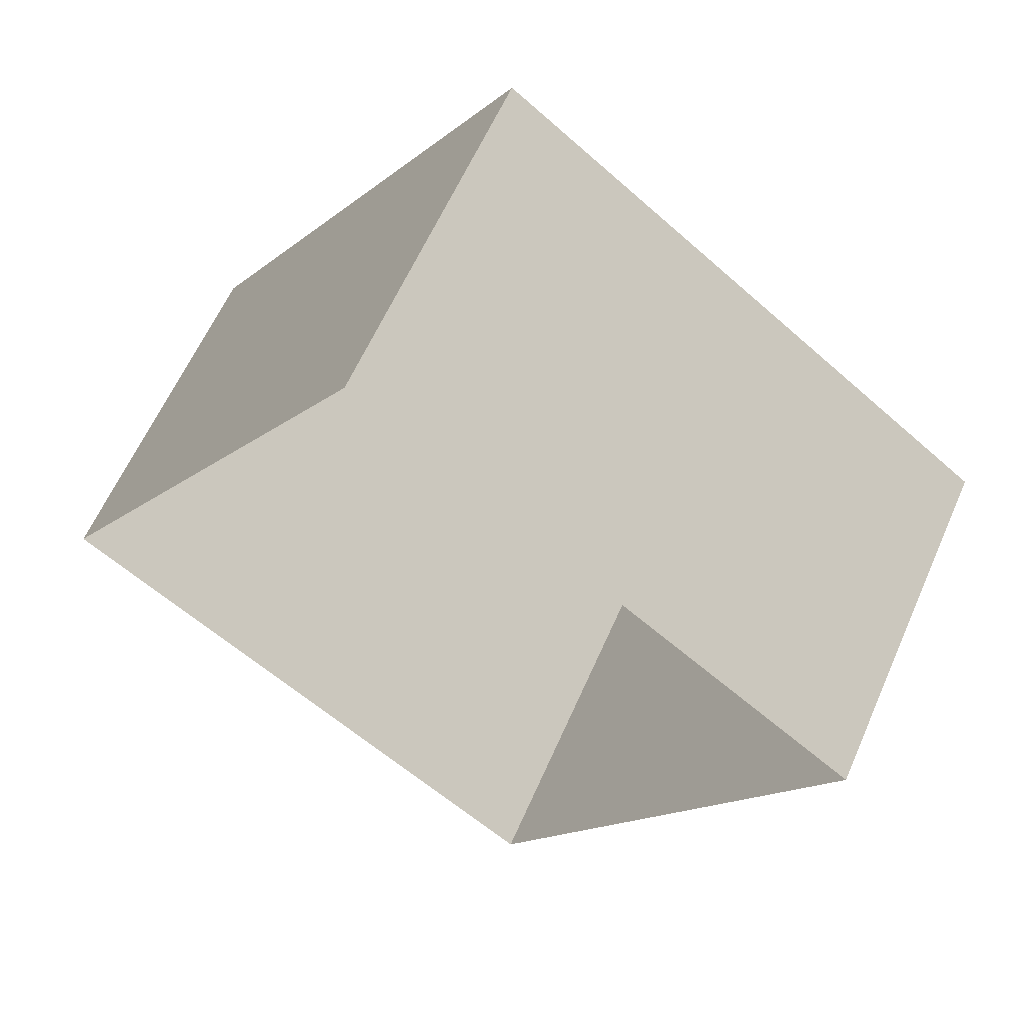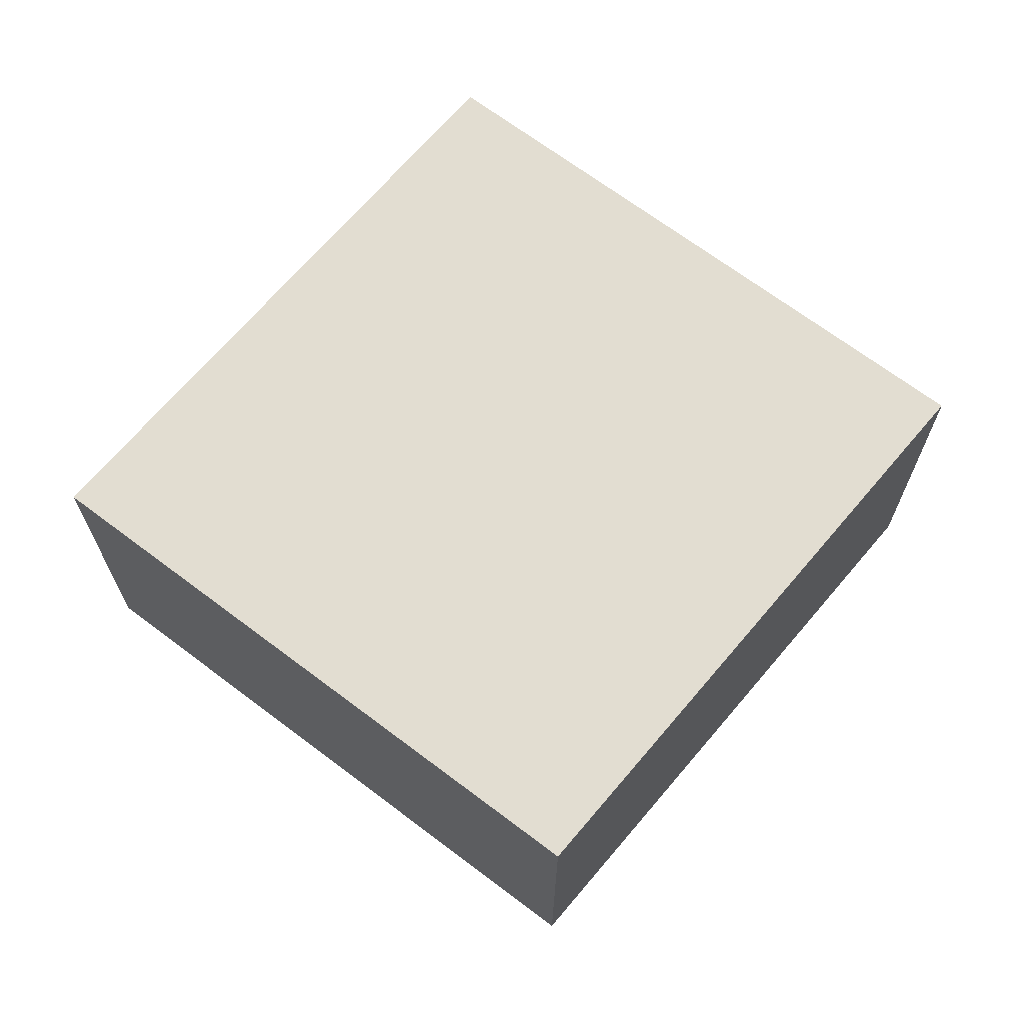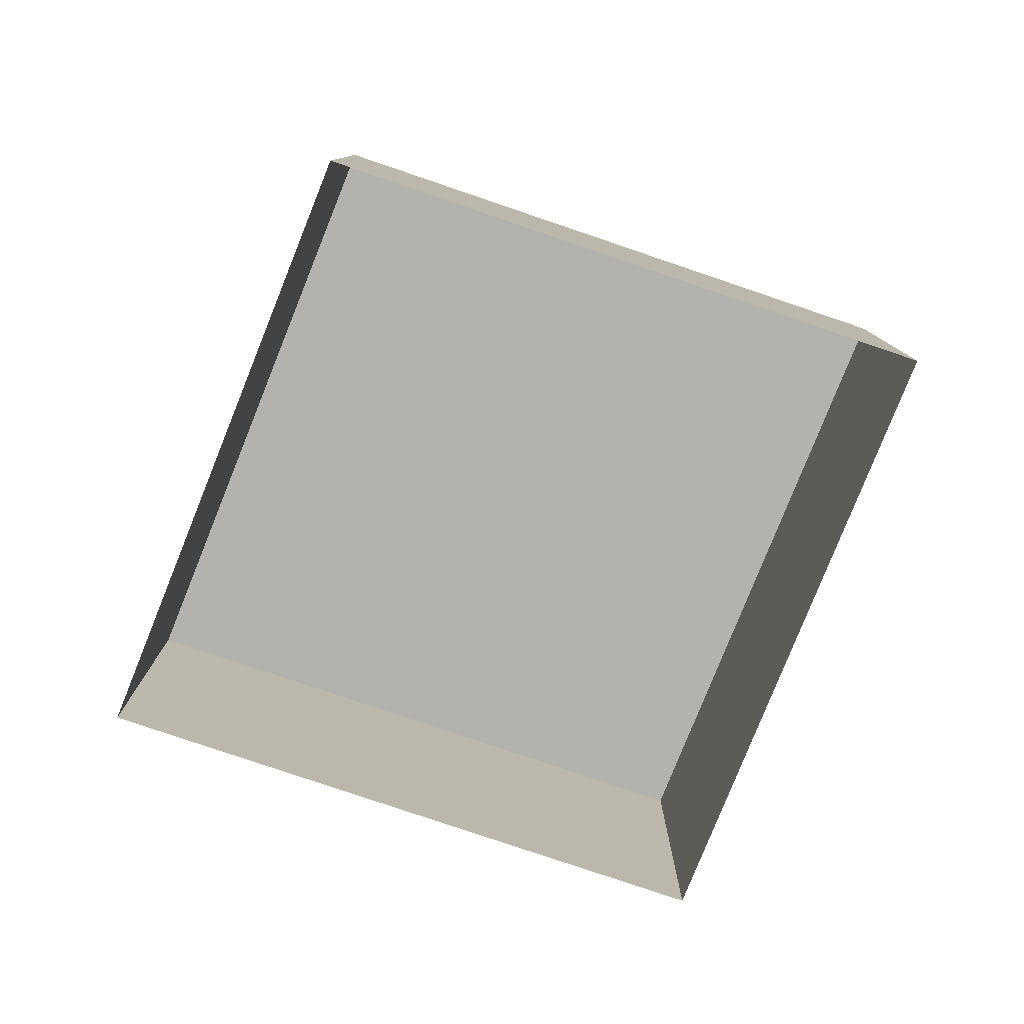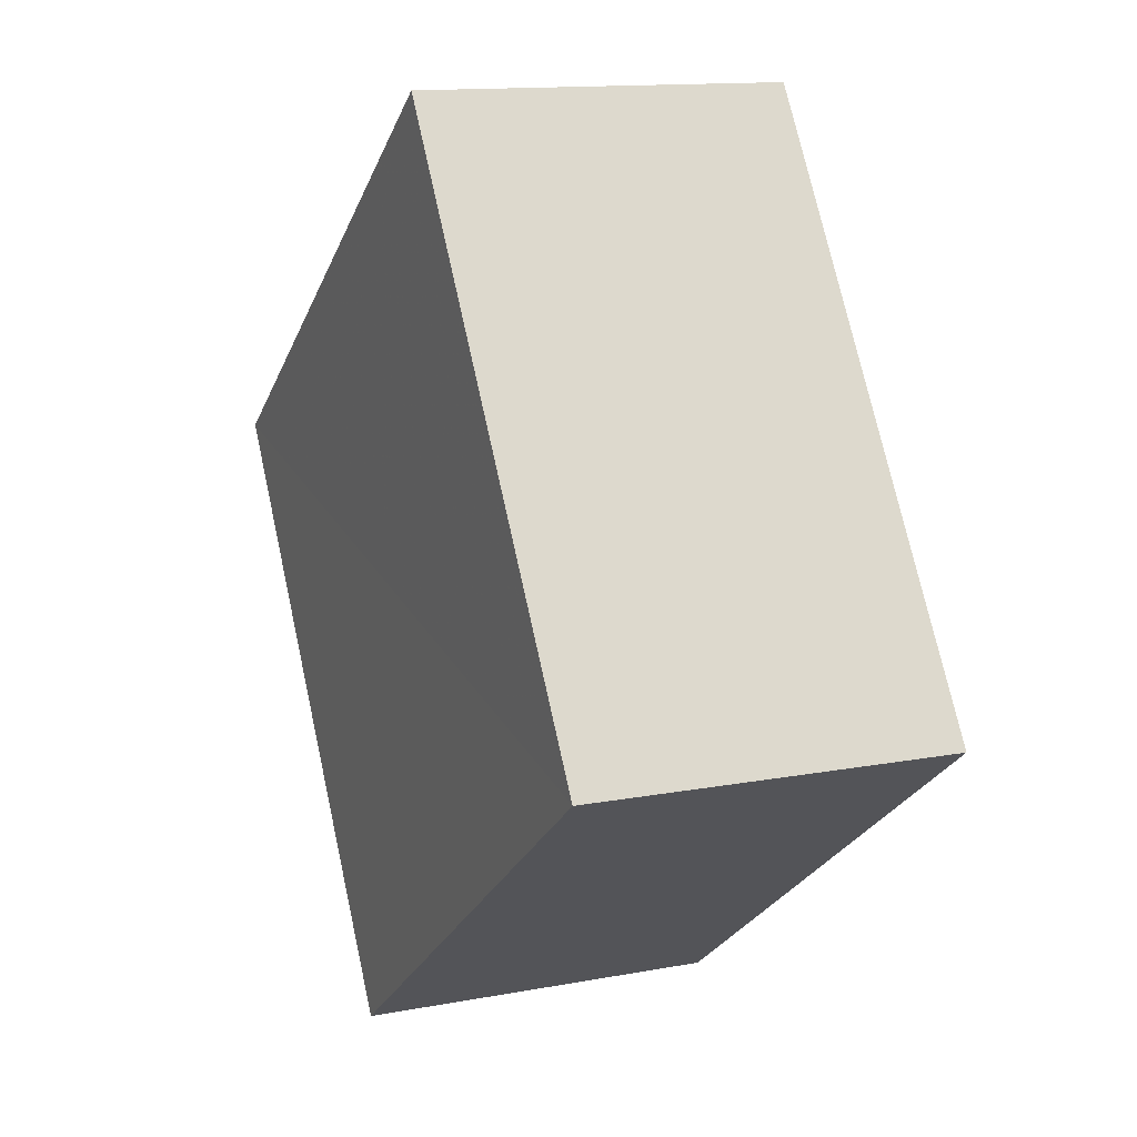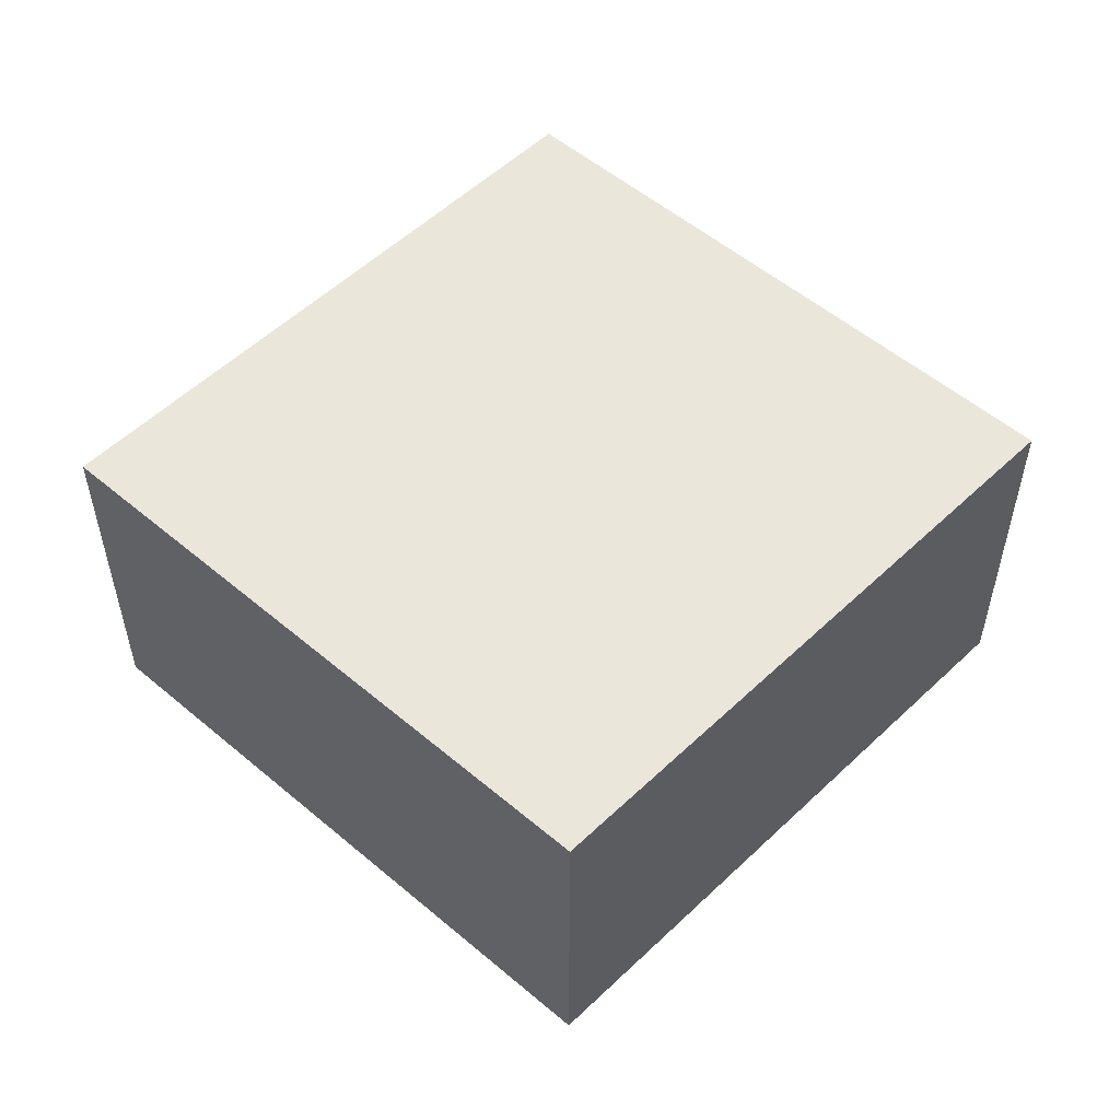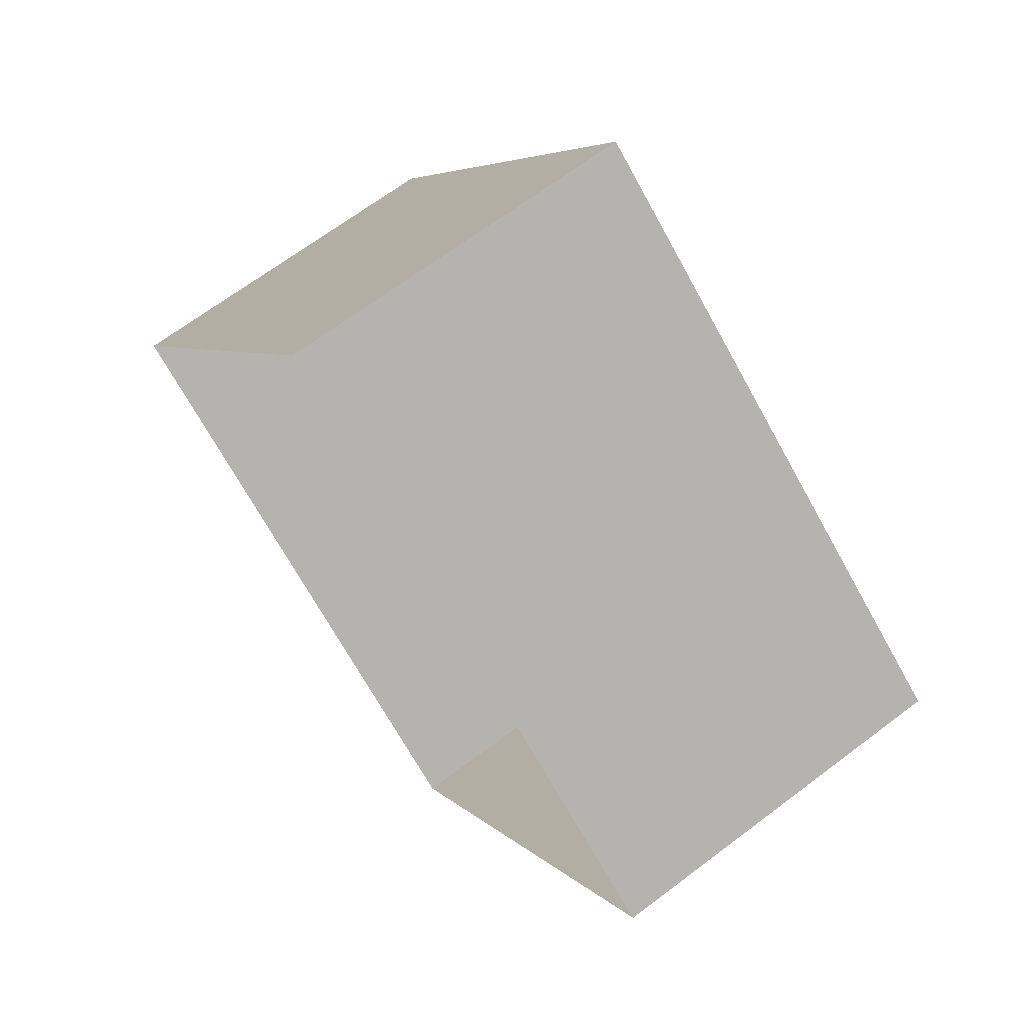
<metadata>
{"format":"obj","ext":"obj","renderer":"f3d","projection":"perspective","resolution":1024,"background":"white","views":[{"elev":60.7,"azim":-156.1,"up":"+Y"},{"elev":68.5,"azim":-106.3,"up":"+Z"},{"elev":-79.8,"azim":104.6,"up":"+Z"},{"elev":13.5,"azim":67.0,"up":"+Y"},{"elev":54.7,"azim":78.3,"up":"+Z"},{"elev":67.2,"azim":-127.1,"up":"+Y"}]}
</metadata>
<code>
v -2.232e+05 -1.272e+05 17.7
v -2.232e+05 -1.272e+05 17.7
v -2.232e+05 -1.273e+05 17.7
v -2.232e+05 -1.272e+05 17.7
v -2.232e+05 -1.272e+05 20.67
v -2.232e+05 -1.272e+05 20.67
v -2.232e+05 -1.273e+05 20.67
v -2.232e+05 -1.272e+05 20.67
f 1 2 3
f 1 4 2
f 5 6 7
f 5 8 6
f 5 2 4
f 8 5 4
f 6 1 3
f 7 6 3
f 5 3 2
f 5 7 3
f 8 4 1
f 6 8 1

</code>
